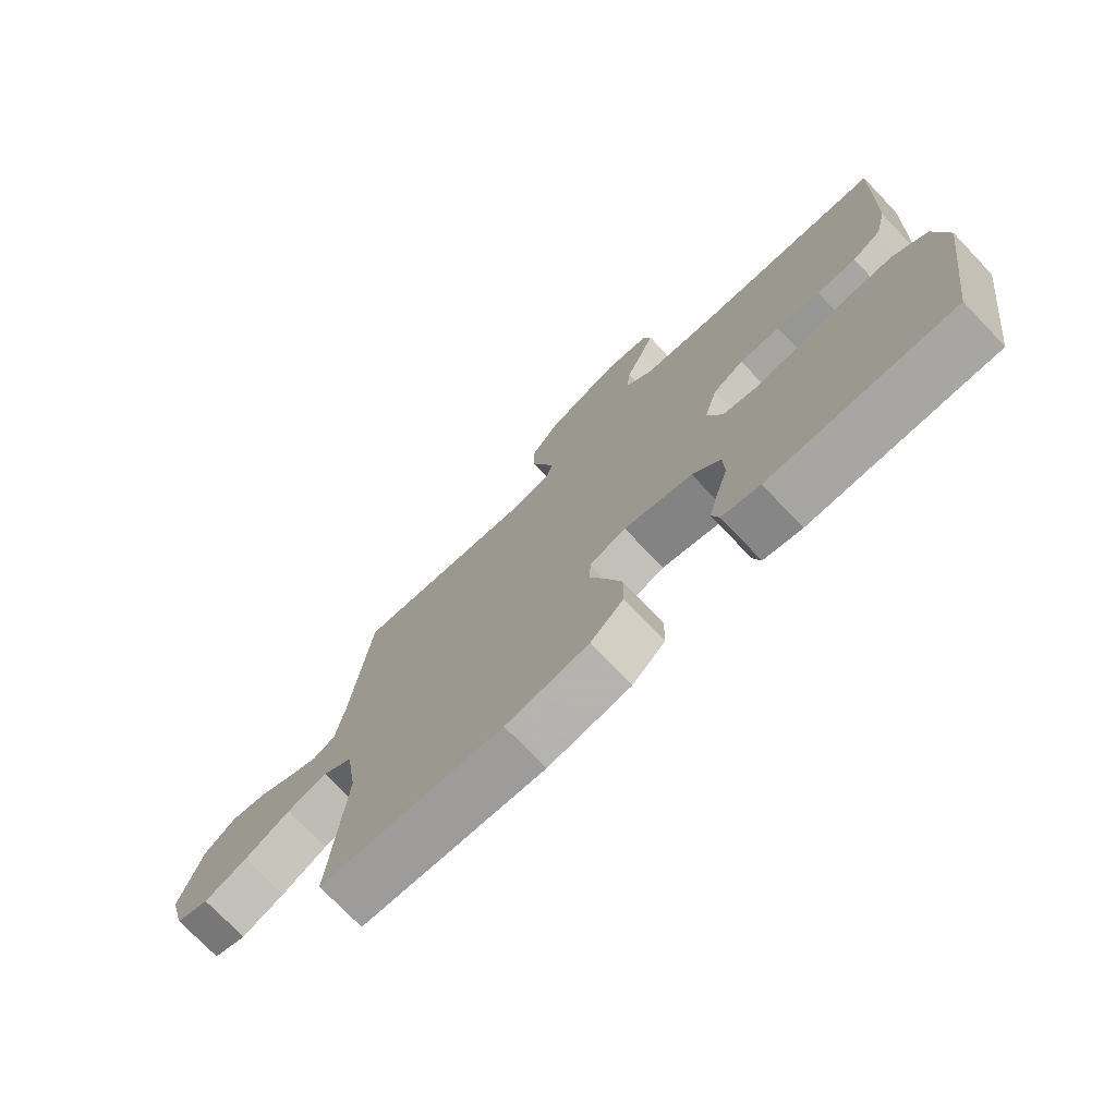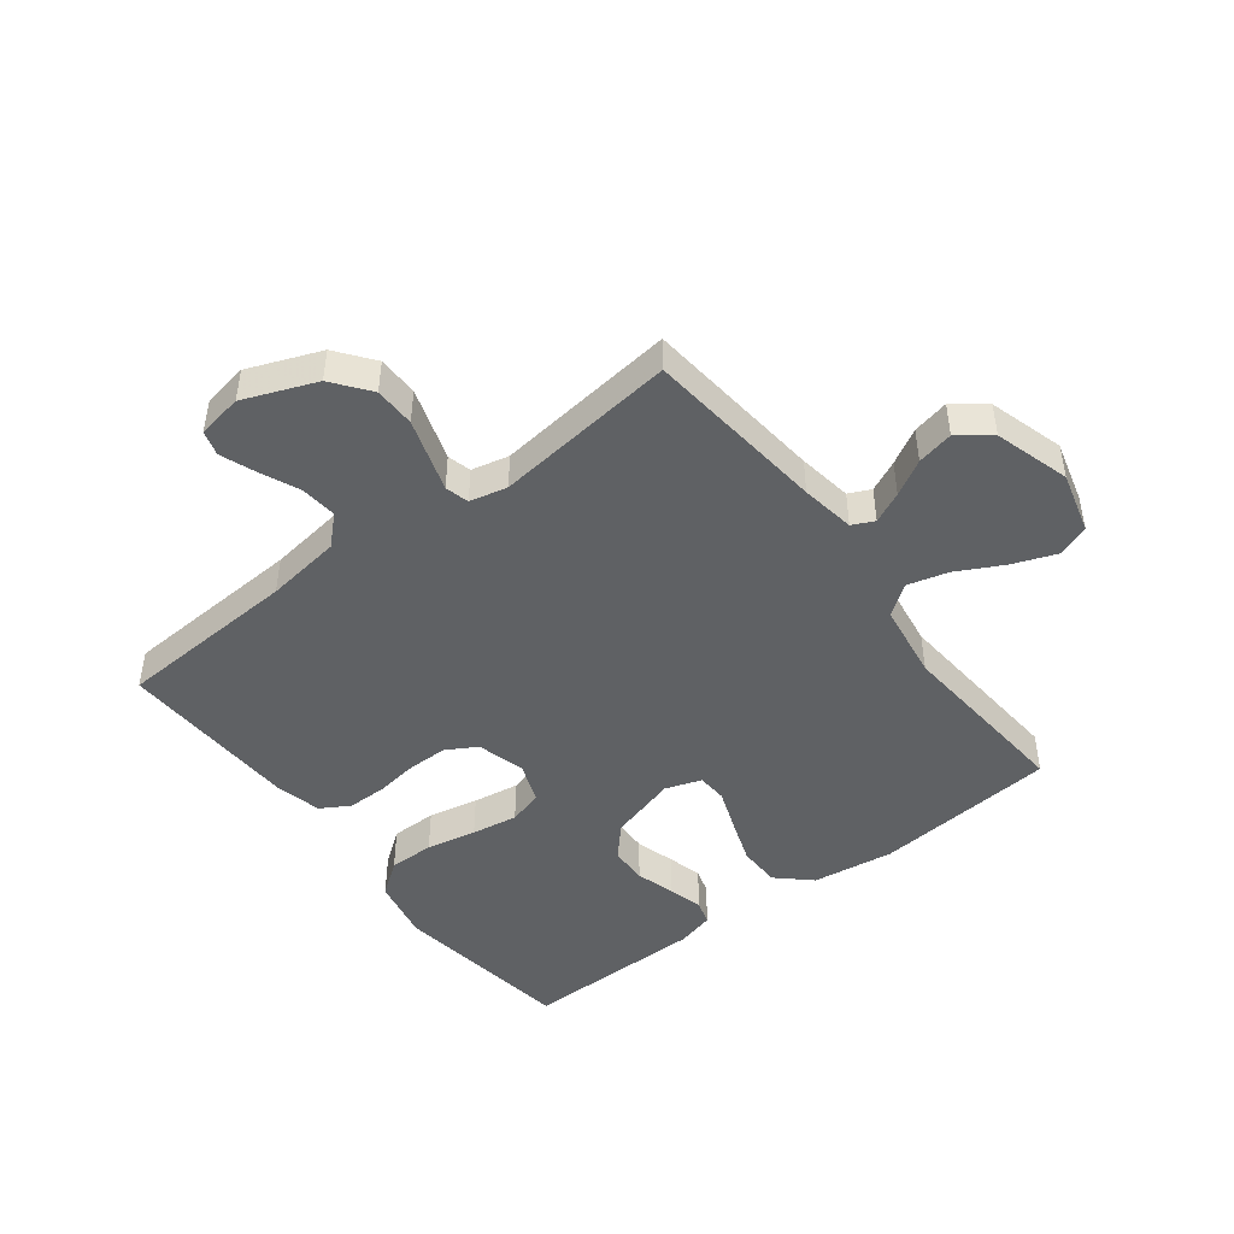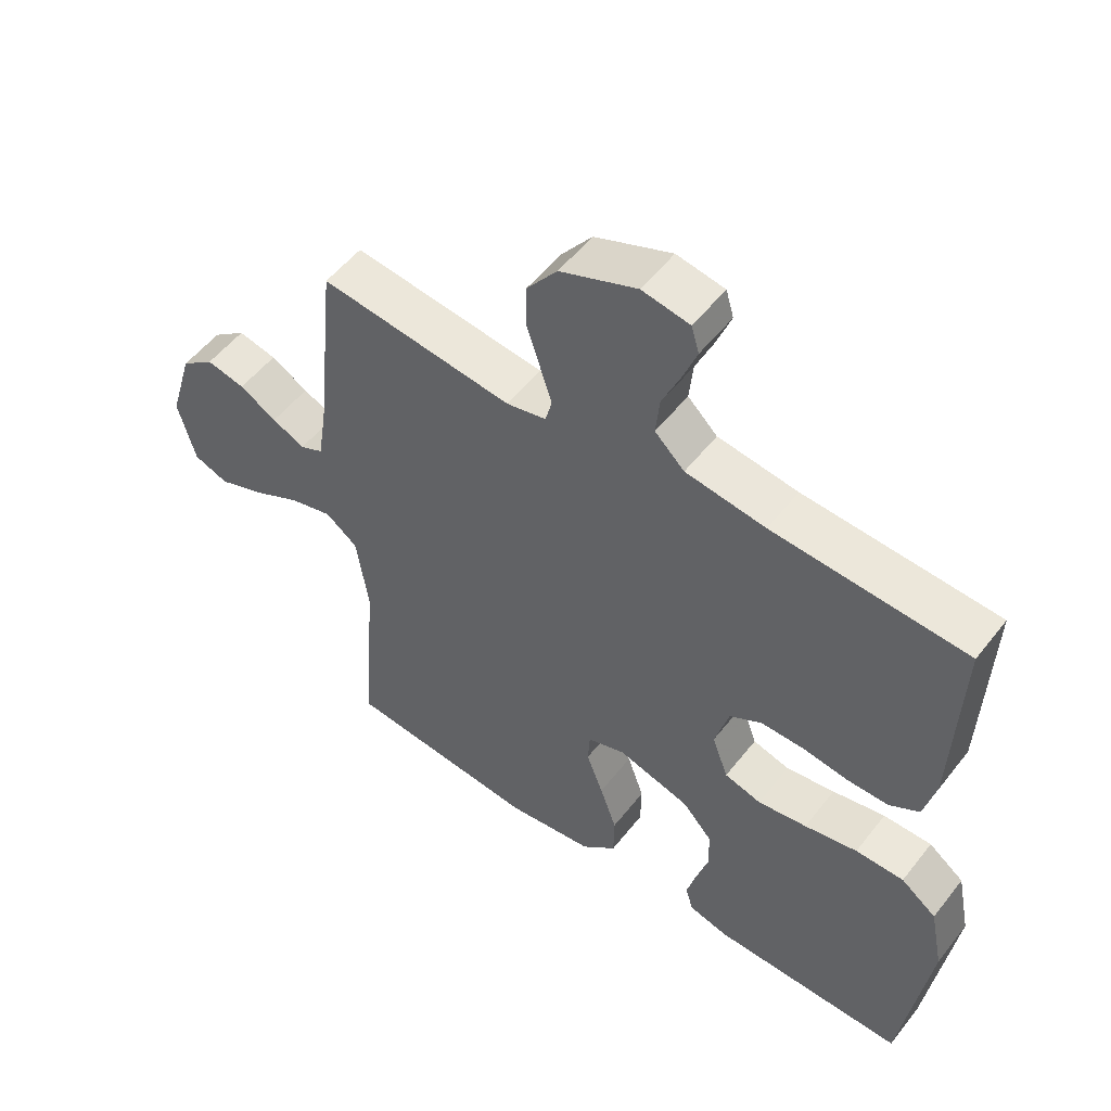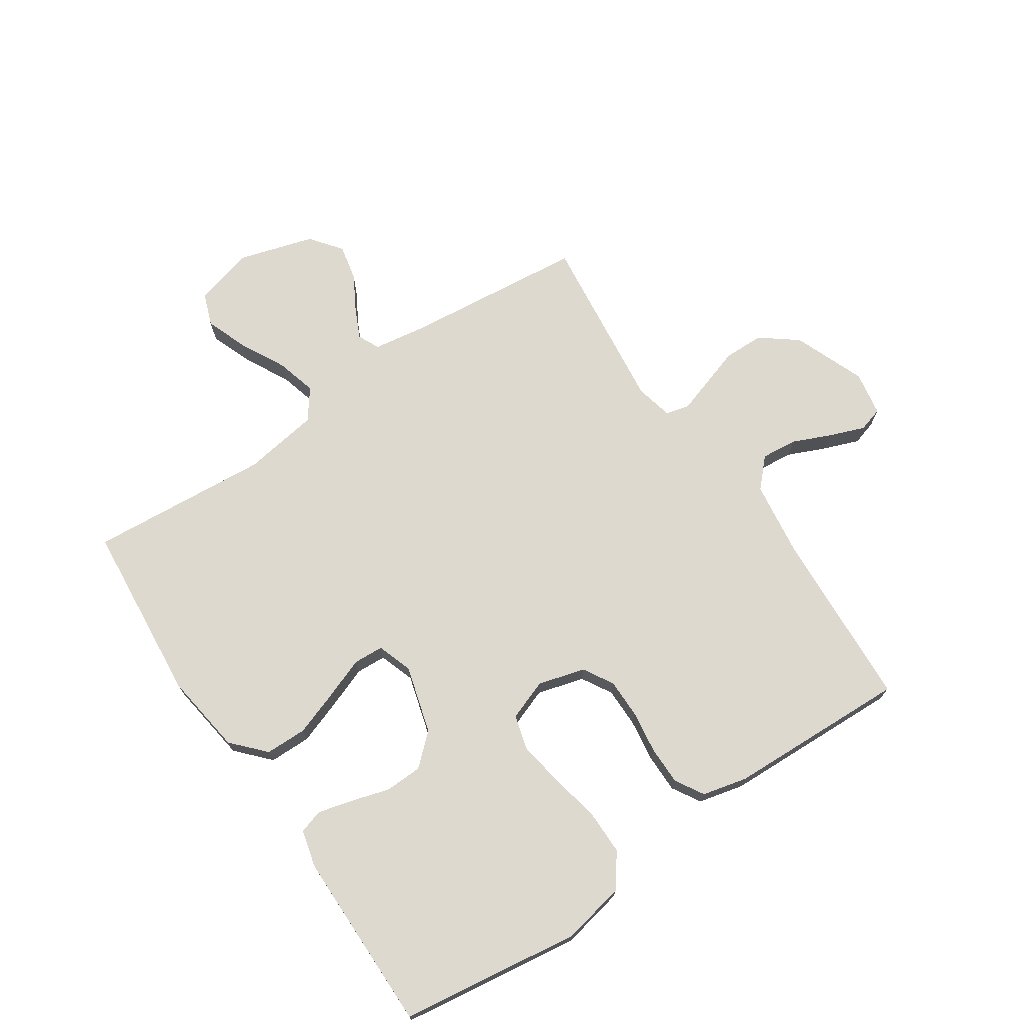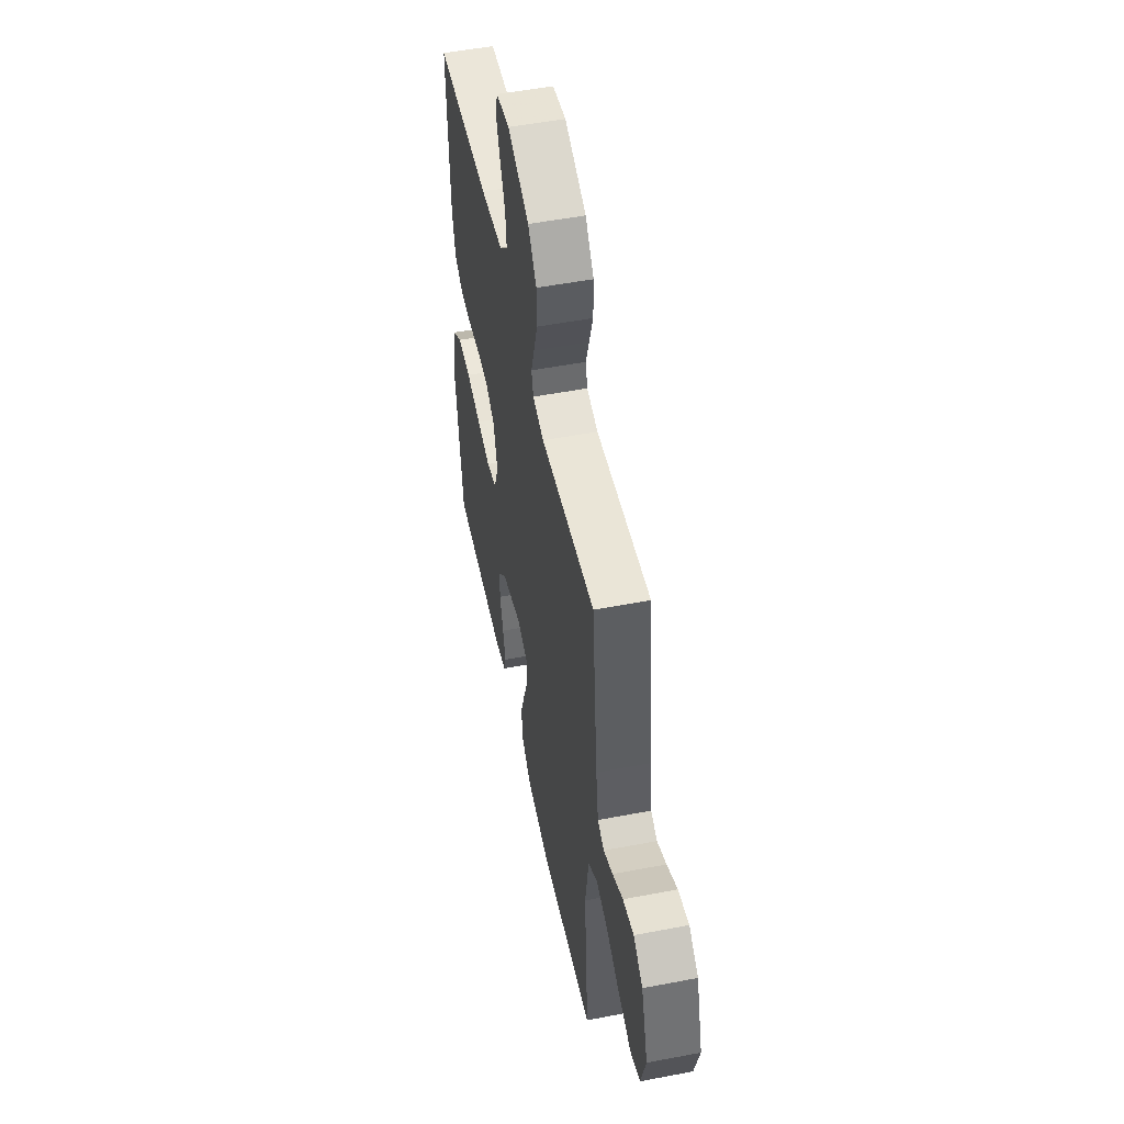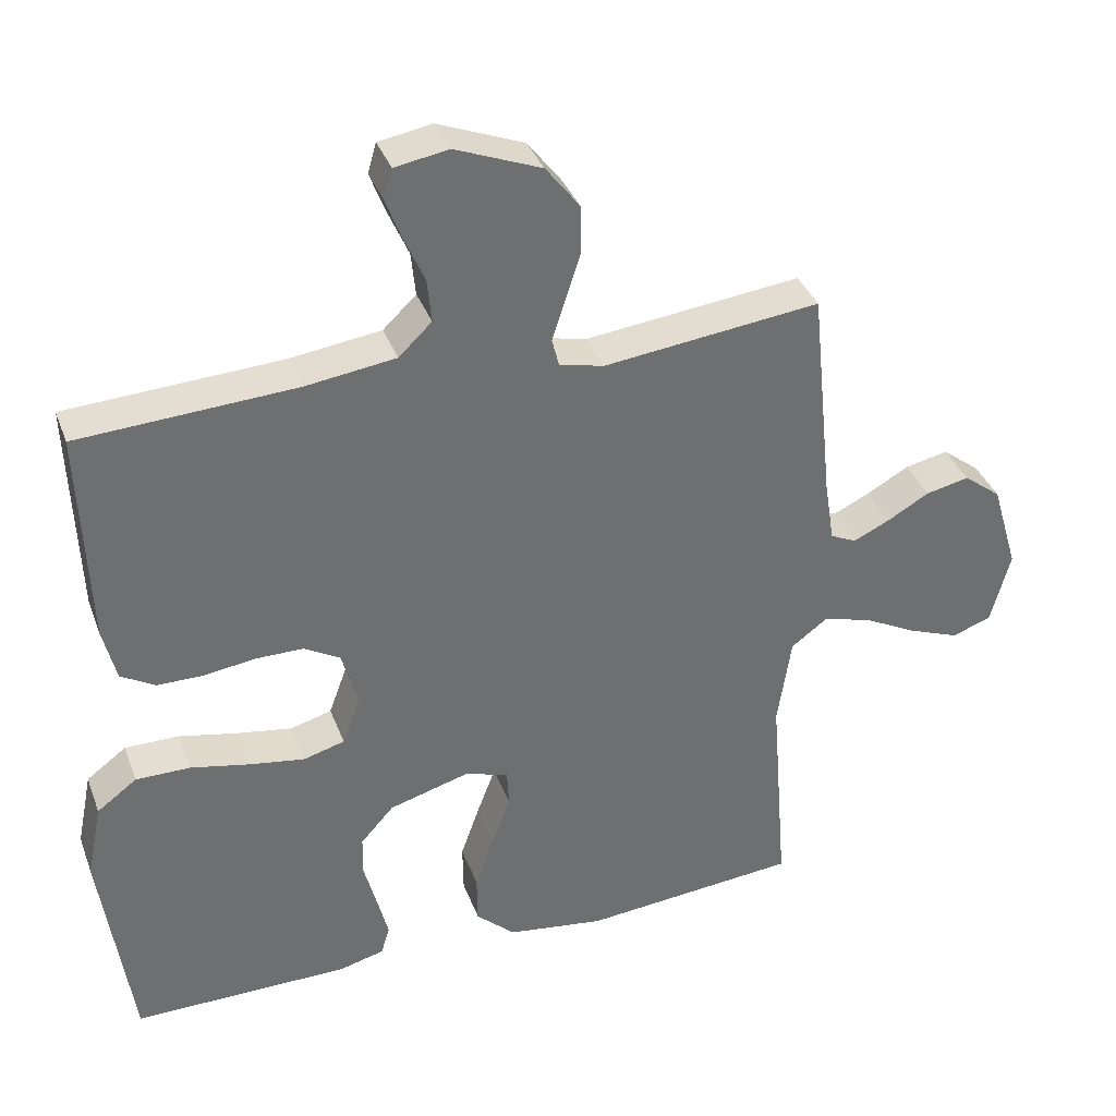
<metadata>
{"format":"obj","ext":"obj","renderer":"f3d","projection":"perspective","resolution":1024,"background":"white","views":[{"elev":-74.3,"azim":-136.3,"up":"+Z"},{"elev":-46.6,"azim":37.4,"up":"+Y"},{"elev":53.2,"azim":-142.9,"up":"+Z"},{"elev":71.7,"azim":-124.0,"up":"+Y"},{"elev":51.9,"azim":78.3,"up":"+Z"},{"elev":36.3,"azim":-19.1,"up":"+Z"}]}
</metadata>
<code>
v -0.5 0.07 0.5
v -0.2 0.07 0.517
v -0.076 0.07 0.534
v -0.03 0.07 0.578
v -0.036 0.07 0.638
v -0.064 0.07 0.702
v -0.086 0.07 0.76
v -0.074 0.07 0.801
v 0 0.07 0.814
v 0.119 0.07 0.767
v 0.166 0.07 0.706
v 0.167 0.07 0.639
v 0.146 0.07 0.574
v 0.128 0.07 0.518
v 0.138 0.07 0.479
v 0.2 0.07 0.465
v 0.5 0.07 0.5
v 0.531 0.07 0.2
v 0.545 0.07 0.111
v 0.581 0.07 0.094
v 0.632 0.07 0.118
v 0.69 0.07 0.151
v 0.75 0.07 0.164
v 0.802 0.07 0.124
v 0.839 0.07 0
v 0.812 0.07 -0.101
v 0.758 0.07 -0.121
v 0.687 0.07 -0.094
v 0.612 0.07 -0.055
v 0.545 0.07 -0.037
v 0.495 0.07 -0.074
v 0.476 0.07 -0.2
v 0.5 0.07 -0.5
v 0.2 0.07 -0.527
v 0.065 0.07 -0.508
v 0.011 0.07 -0.458
v 0.01 0.07 -0.389
v 0.036 0.07 -0.315
v 0.062 0.07 -0.246
v 0.059 0.07 -0.196
v 0 0.07 -0.176
v -0.112 0.07 -0.208
v -0.158 0.07 -0.259
v -0.16 0.07 -0.321
v -0.141 0.07 -0.385
v -0.126 0.07 -0.442
v -0.138 0.07 -0.482
v -0.2 0.07 -0.498
v -0.5 0.07 -0.5
v -0.542 0.07 -0.2
v -0.521 0.07 -0.096
v -0.466 0.07 -0.055
v -0.391 0.07 -0.055
v -0.309 0.07 -0.072
v -0.233 0.07 -0.084
v -0.176 0.07 -0.068
v -0.151 0.07 0
v -0.173 0.07 0.078
v -0.223 0.07 0.107
v -0.289 0.07 0.107
v -0.36 0.07 0.097
v -0.424 0.07 0.097
v -0.471 0.07 0.125
v -0.489 0.07 0.2
v -0.5 0 0.5
v -0.2 0 0.517
v -0.076 0 0.534
v -0.03 0 0.578
v -0.036 0 0.638
v -0.064 0 0.702
v -0.086 0 0.76
v -0.074 0 0.801
v 0 0 0.814
v 0.119 0 0.767
v 0.166 0 0.706
v 0.167 0 0.639
v 0.146 0 0.574
v 0.128 0 0.518
v 0.138 0 0.479
v 0.2 0 0.465
v 0.5 0 0.5
v 0.531 0 0.2
v 0.545 0 0.111
v 0.581 0 0.094
v 0.632 0 0.118
v 0.69 0 0.151
v 0.75 0 0.164
v 0.802 0 0.124
v 0.839 0 0
v 0.812 0 -0.101
v 0.758 0 -0.121
v 0.687 0 -0.094
v 0.612 0 -0.055
v 0.545 0 -0.037
v 0.495 0 -0.074
v 0.476 0 -0.2
v 0.5 0 -0.5
v 0.2 0 -0.527
v 0.065 0 -0.508
v 0.011 0 -0.458
v 0.01 0 -0.389
v 0.036 0 -0.315
v 0.062 0 -0.246
v 0.059 0 -0.196
v 0 0 -0.176
v -0.112 0 -0.208
v -0.158 0 -0.259
v -0.16 0 -0.321
v -0.141 0 -0.385
v -0.126 0 -0.442
v -0.138 0 -0.482
v -0.2 0 -0.498
v -0.5 0 -0.5
v -0.542 0 -0.2
v -0.521 0 -0.096
v -0.466 0 -0.055
v -0.391 0 -0.055
v -0.309 0 -0.072
v -0.233 0 -0.084
v -0.176 0 -0.068
v -0.151 0 0
v -0.173 0 0.078
v -0.223 0 0.107
v -0.289 0 0.107
v -0.36 0 0.097
v -0.424 0 0.097
v -0.471 0 0.125
v -0.489 0 0.2
f 63 64 1 2
f 60 61 62 63
f 59 60 63 2
f 58 59 2 3
f 57 58 3 4
f 51 52 53 54
f 51 54 55
f 50 51 55
f 49 50 55 56
f 44 45 46 47
f 44 47 48 49
f 36 37 38 39
f 34 35 36 39
f 32 33 34 39
f 31 32 39 40
f 30 31 40 41
f 26 27 28 29
f 26 29 30
f 25 26 30
f 24 25 30
f 21 22 23 24
f 20 21 24 30
f 19 20 30 41
f 16 17 18
f 15 16 18 19
f 10 11 12 13
f 10 13 14
f 9 10 14
f 8 9 14 15
f 5 6 7 8
f 43 44 49 56
f 42 43 56 57
f 15 19 41 42
f 15 42 57 4
f 5 8 15
f 4 5 15
f 66 65 128 127
f 127 126 125 124
f 66 127 124 123
f 67 66 123 122
f 68 67 122 121
f 118 117 116 115
f 119 118 115
f 119 115 114
f 120 119 114 113
f 111 110 109 108
f 113 112 111 108
f 103 102 101 100
f 103 100 99 98
f 103 98 97 96
f 104 103 96 95
f 105 104 95 94
f 93 92 91 90
f 94 93 90
f 94 90 89
f 94 89 88
f 88 87 86 85
f 94 88 85 84
f 105 94 84 83
f 82 81 80
f 83 82 80 79
f 77 76 75 74
f 78 77 74
f 78 74 73
f 79 78 73 72
f 72 71 70 69
f 120 113 108 107
f 121 120 107 106
f 106 105 83 79
f 68 121 106 79
f 79 72 69
f 79 69 68
f 1 65 66 2
f 2 66 67 3
f 3 67 68 4
f 4 68 69 5
f 5 69 70 6
f 6 70 71 7
f 7 71 72 8
f 8 72 73 9
f 9 73 74 10
f 10 74 75 11
f 11 75 76 12
f 12 76 77 13
f 13 77 78 14
f 14 78 79 15
f 15 79 80 16
f 16 80 81 17
f 17 81 82 18
f 18 82 83 19
f 19 83 84 20
f 20 84 85 21
f 21 85 86 22
f 22 86 87 23
f 23 87 88 24
f 24 88 89 25
f 25 89 90 26
f 26 90 91 27
f 27 91 92 28
f 28 92 93 29
f 29 93 94 30
f 30 94 95 31
f 31 95 96 32
f 32 96 97 33
f 33 97 98 34
f 34 98 99 35
f 35 99 100 36
f 36 100 101 37
f 37 101 102 38
f 38 102 103 39
f 39 103 104 40
f 40 104 105 41
f 41 105 106 42
f 42 106 107 43
f 43 107 108 44
f 44 108 109 45
f 45 109 110 46
f 46 110 111 47
f 47 111 112 48
f 48 112 113 49
f 49 113 114 50
f 50 114 115 51
f 51 115 116 52
f 52 116 117 53
f 53 117 118 54
f 54 118 119 55
f 55 119 120 56
f 56 120 121 57
f 57 121 122 58
f 58 122 123 59
f 59 123 124 60
f 60 124 125 61
f 61 125 126 62
f 62 126 127 63
f 63 127 128 64
f 64 128 65 1

</code>
